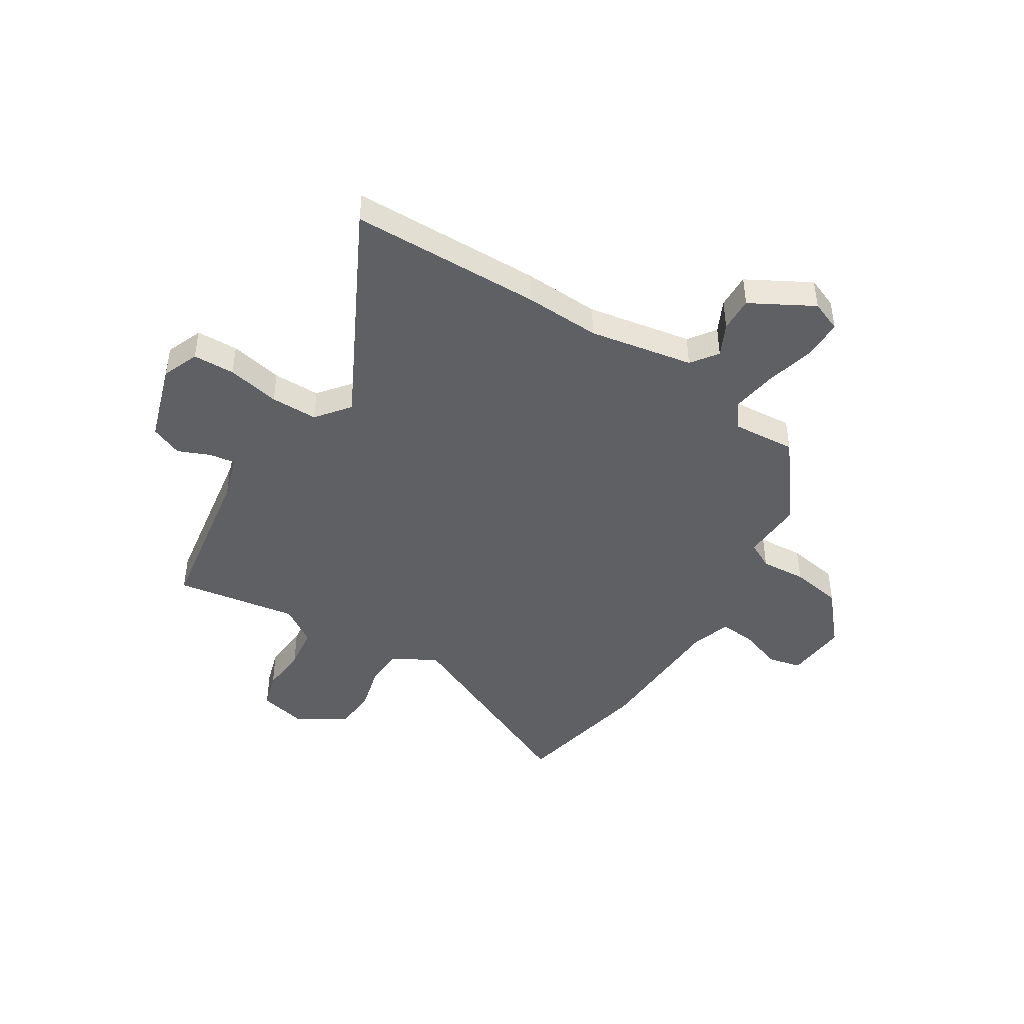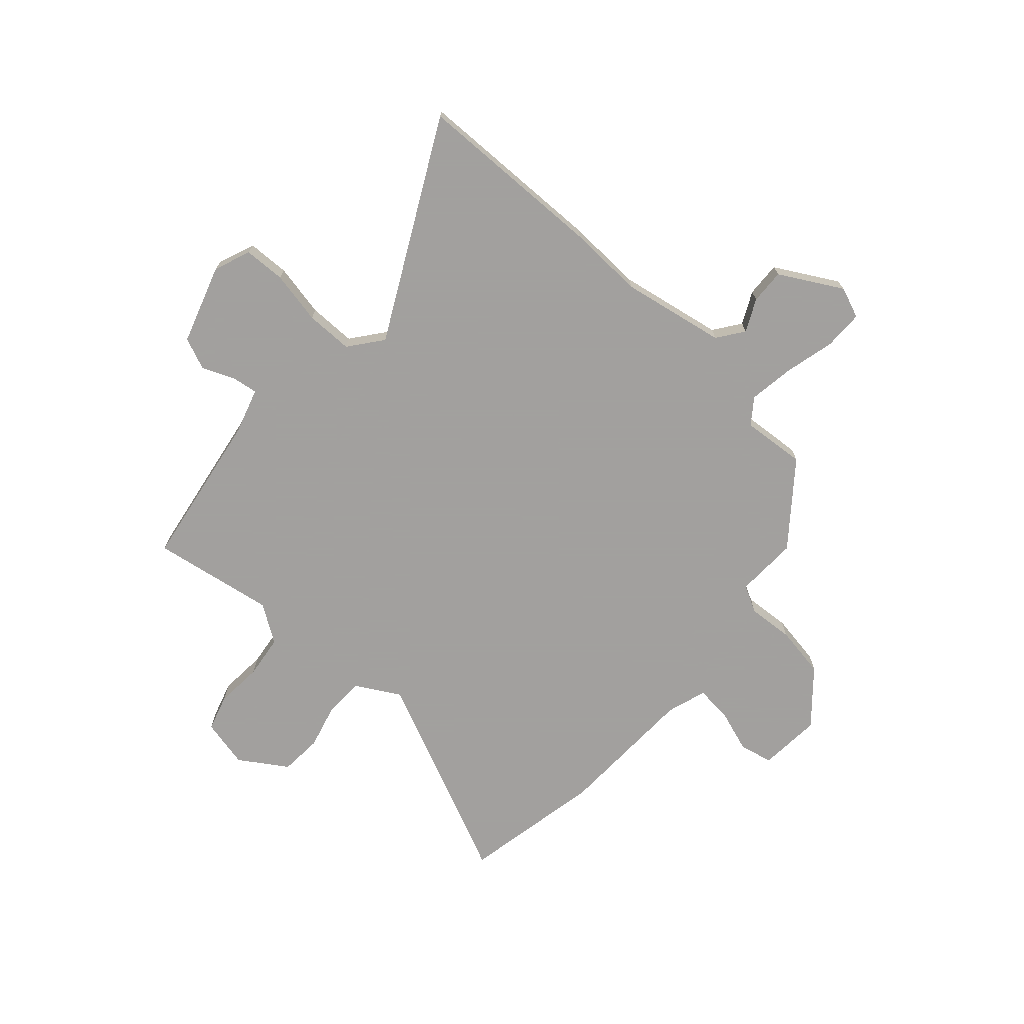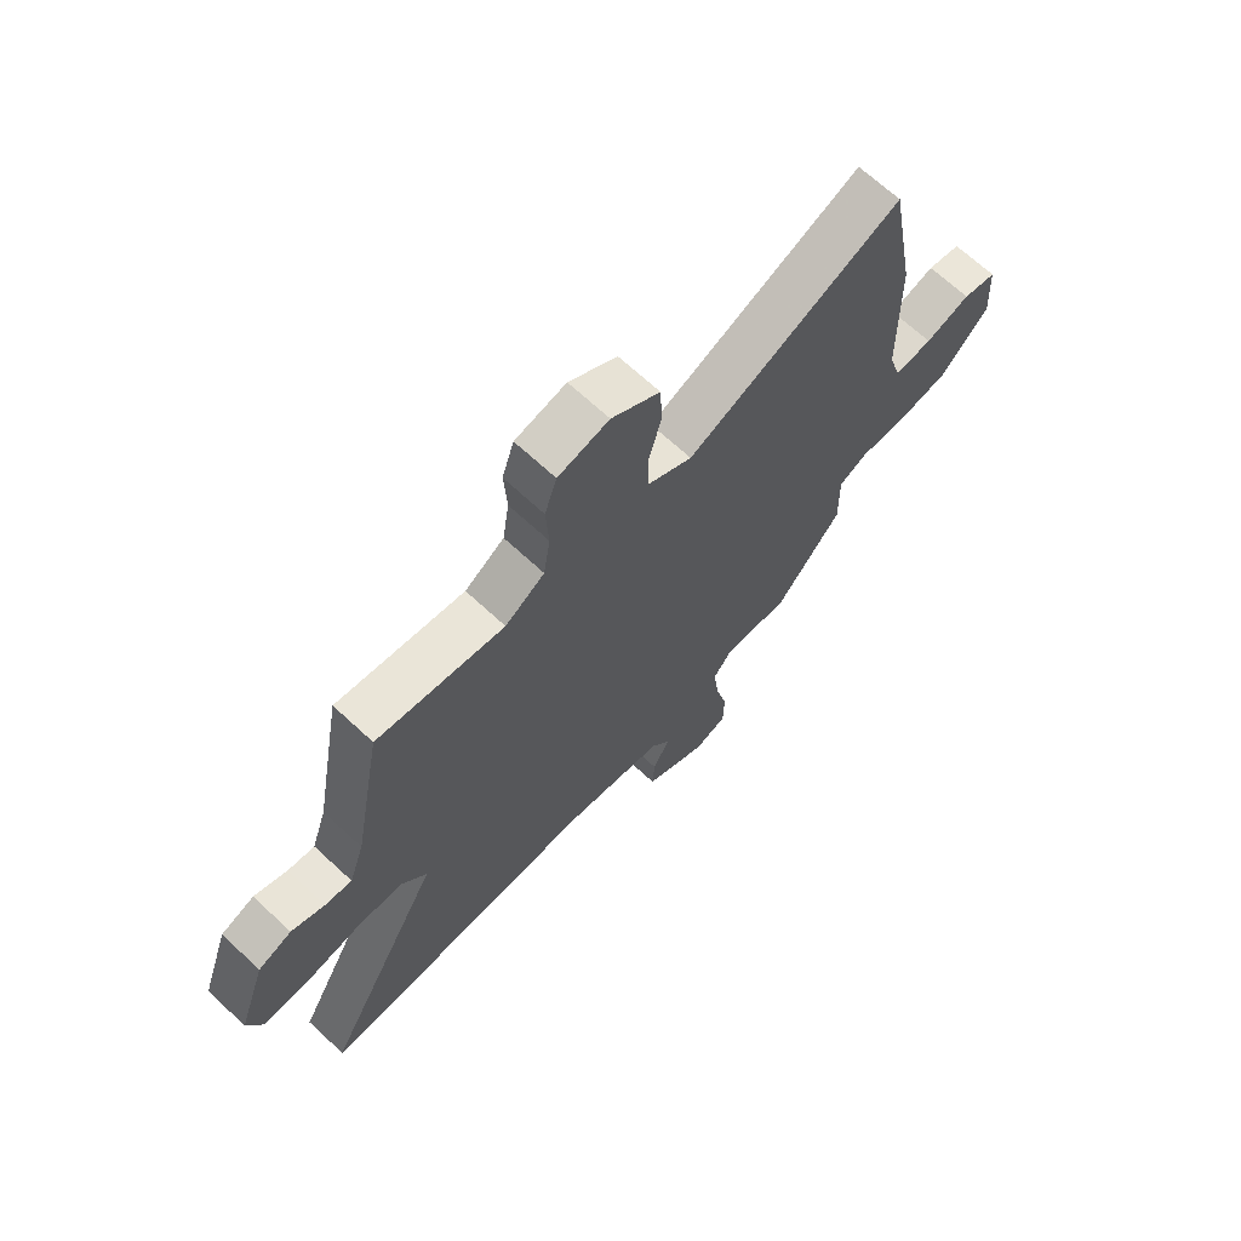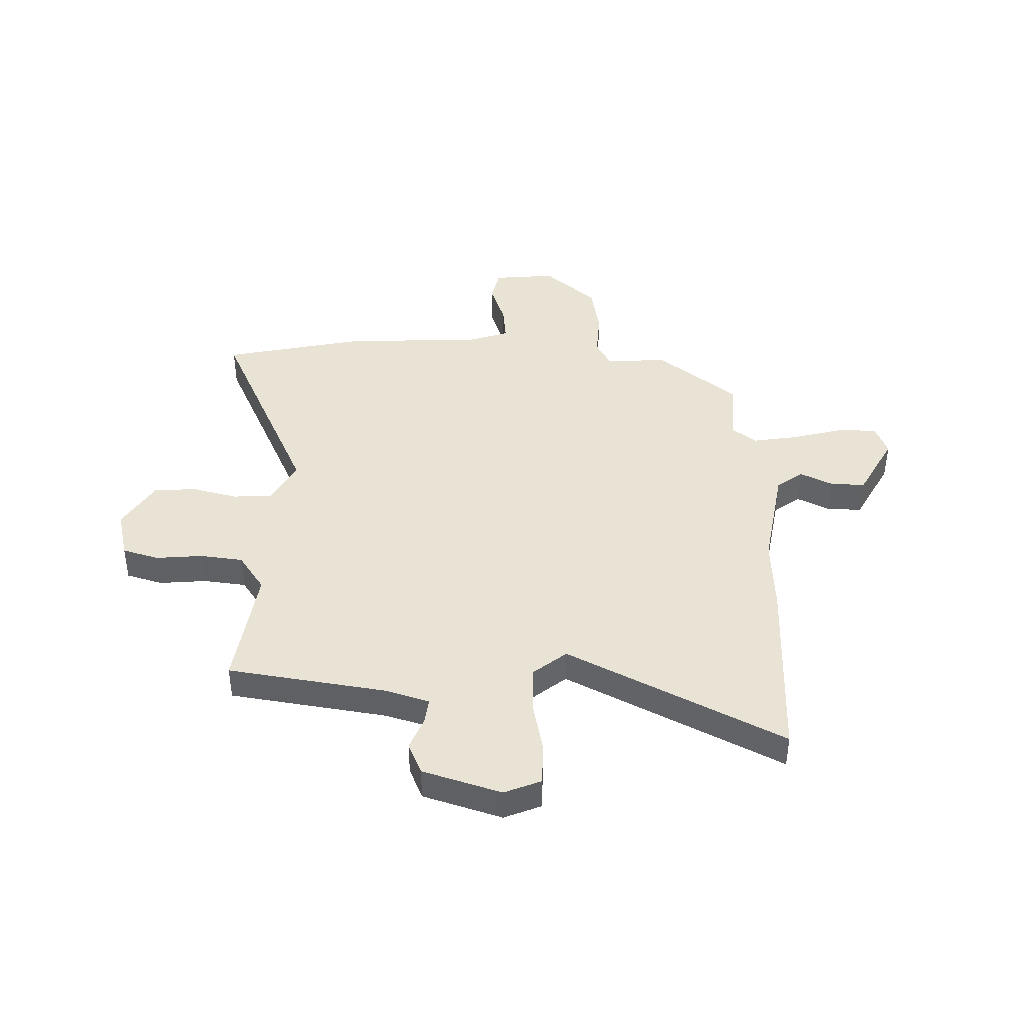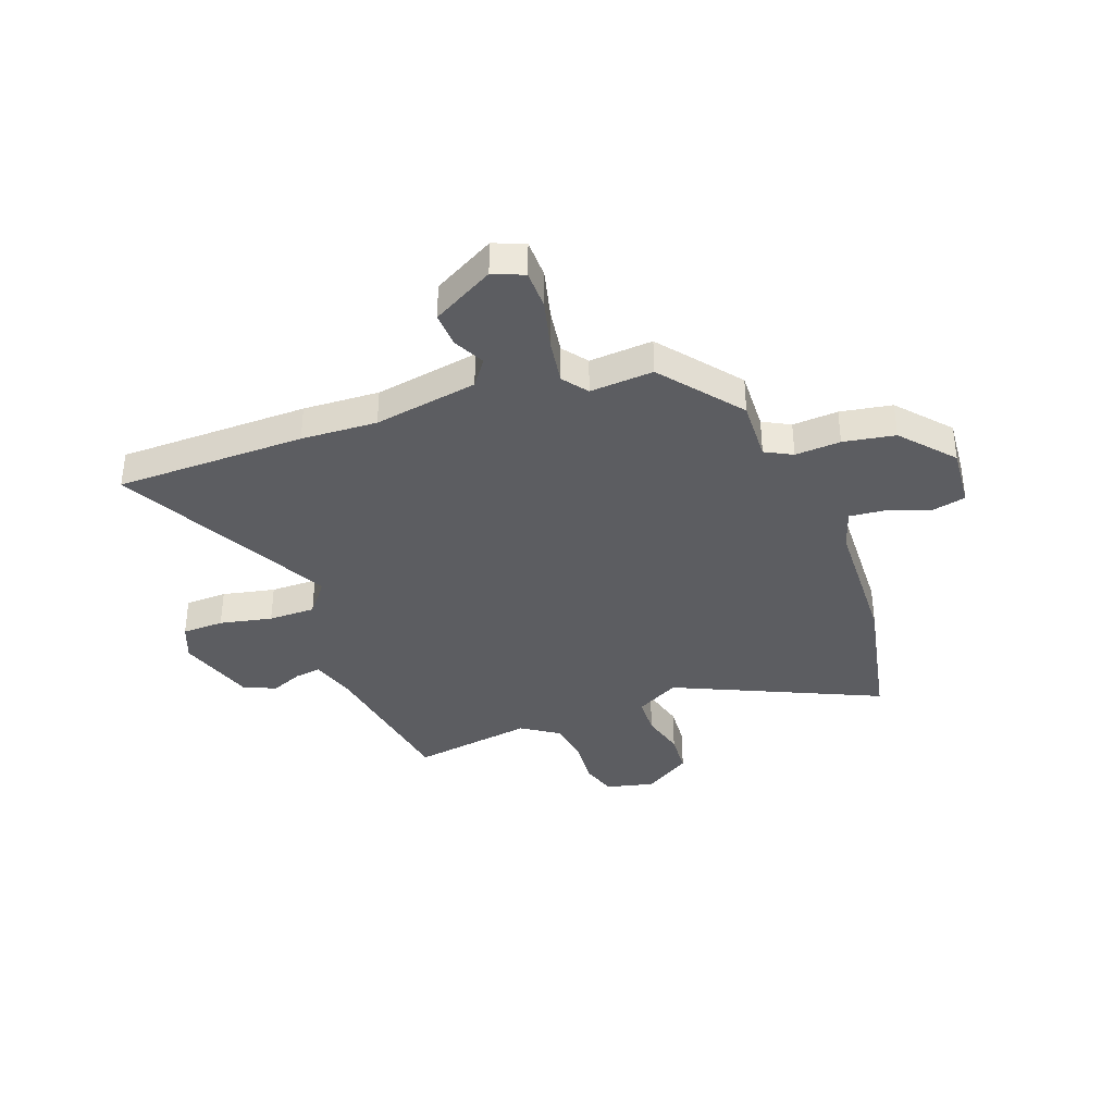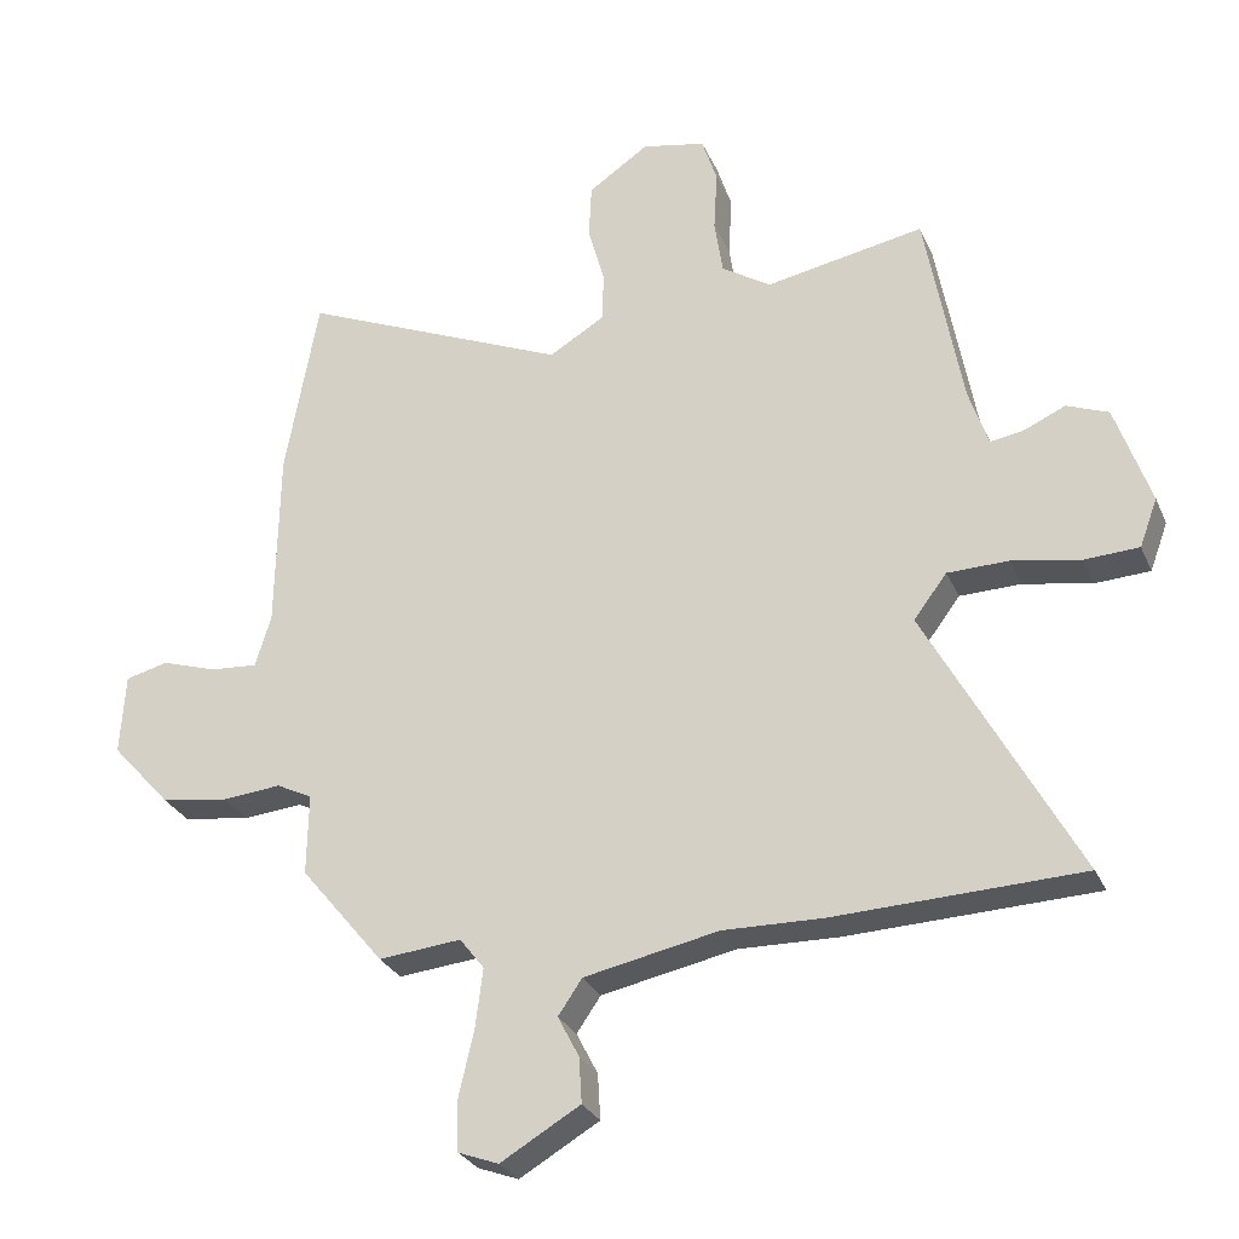
<metadata>
{"format":"obj","ext":"obj","renderer":"f3d","projection":"perspective","resolution":1024,"background":"white","views":[{"elev":-44.7,"azim":146.6,"up":"+Y"},{"elev":-71.9,"azim":137.0,"up":"+Y"},{"elev":68.2,"azim":132.9,"up":"+Z"},{"elev":42.3,"azim":89.6,"up":"+Y"},{"elev":-36.9,"azim":-161.2,"up":"+Y"},{"elev":-28.2,"azim":20.3,"up":"+Z"}]}
</metadata>
<code>
v -0.525 0.07 0.362
v -0.477 0.07 0.629
v -0.085 0.07 0.462
v -0.003 0.07 0.511
v -0.002 0.07 0.585
v -0.026 0.07 0.67
v -0.022 0.07 0.75
v 0.066 0.07 0.81
v 0.159 0.07 0.791
v 0.181 0.07 0.723
v 0.176 0.07 0.634
v 0.188 0.07 0.553
v 0.26 0.07 0.507
v 0.491 0.07 0.55
v 0.522 0.07 0.38
v 0.545 0.07 0.253
v 0.573 0.07 0.169
v 0.622 0.07 0.177
v 0.682 0.07 0.204
v 0.743 0.07 0.18
v 0.794 0.07 0.032
v 0.768 0.07 -0.038
v 0.689 0.07 -0.042
v 0.589 0.07 -0.024
v 0.5 0.07 -0.026
v 0.452 0.07 -0.09
v 0.671 0.07 -0.493
v 0.311 0.07 -0.507
v 0.167 0.07 -0.504
v -0.029 0.07 -0.544
v -0.064 0.07 -0.595
v -0.033 0.07 -0.655
v -0.029 0.07 -0.721
v -0.145 0.07 -0.789
v -0.204 0.07 -0.767
v -0.206 0.07 -0.692
v -0.184 0.07 -0.596
v -0.173 0.07 -0.51
v -0.209 0.07 -0.464
v -0.329 0.07 -0.476
v -0.451 0.07 -0.328
v -0.449 0.07 -0.21
v -0.501 0.07 -0.184
v -0.587 0.07 -0.192
v -0.685 0.07 -0.178
v -0.772 0.07 -0.082
v -0.765 0.07 0.036
v -0.703 0.07 0.052
v -0.621 0.07 0.026
v -0.552 0.07 0.021
v -0.529 0.07 0.097
v -0.525 0 0.362
v -0.477 0 0.629
v -0.085 0 0.462
v -0.003 0 0.511
v -0.002 0 0.585
v -0.026 0 0.67
v -0.022 0 0.75
v 0.066 0 0.81
v 0.159 0 0.791
v 0.181 0 0.723
v 0.176 0 0.634
v 0.188 0 0.553
v 0.26 0 0.507
v 0.491 0 0.55
v 0.522 0 0.38
v 0.545 0 0.253
v 0.573 0 0.169
v 0.622 0 0.177
v 0.682 0 0.204
v 0.743 0 0.18
v 0.794 0 0.032
v 0.768 0 -0.038
v 0.689 0 -0.042
v 0.589 0 -0.024
v 0.5 0 -0.026
v 0.452 0 -0.09
v 0.671 0 -0.493
v 0.311 0 -0.507
v 0.167 0 -0.504
v -0.029 0 -0.544
v -0.064 0 -0.595
v -0.033 0 -0.655
v -0.029 0 -0.721
v -0.145 0 -0.789
v -0.204 0 -0.767
v -0.206 0 -0.692
v -0.184 0 -0.596
v -0.173 0 -0.51
v -0.209 0 -0.464
v -0.329 0 -0.476
v -0.451 0 -0.328
v -0.449 0 -0.21
v -0.501 0 -0.184
v -0.587 0 -0.192
v -0.685 0 -0.178
v -0.772 0 -0.082
v -0.765 0 0.036
v -0.703 0 0.052
v -0.621 0 0.026
v -0.552 0 0.021
v -0.529 0 0.097
f 46 47 48 49
f 46 49 50
f 43 44 45 46
f 43 46 50
f 42 43 50 51
f 39 40 41 42
f 34 35 36 37
f 34 37 38
f 31 32 33 34
f 31 34 38
f 30 31 38 39
f 26 27 28 29
f 26 29 30 39
f 21 22 23 24
f 21 24 25
f 18 19 20 21
f 17 18 21 25
f 16 17 25 26
f 13 14 15 16
f 12 13 16 26
f 8 9 10 11
f 8 11 12
f 5 6 7 8
f 4 5 8 12
f 3 4 12 26
f 26 39 42 51
f 3 26 51
f 1 2 3 51
f 100 99 98 97
f 101 100 97
f 97 96 95 94
f 101 97 94
f 102 101 94 93
f 93 92 91 90
f 88 87 86 85
f 89 88 85
f 85 84 83 82
f 89 85 82
f 90 89 82 81
f 80 79 78 77
f 90 81 80 77
f 75 74 73 72
f 76 75 72
f 72 71 70 69
f 76 72 69 68
f 77 76 68 67
f 67 66 65 64
f 77 67 64 63
f 62 61 60 59
f 63 62 59
f 59 58 57 56
f 63 59 56 55
f 77 63 55 54
f 102 93 90 77
f 102 77 54
f 102 54 53 52
f 1 52 53 2
f 2 53 54 3
f 3 54 55 4
f 4 55 56 5
f 5 56 57 6
f 6 57 58 7
f 7 58 59 8
f 8 59 60 9
f 9 60 61 10
f 10 61 62 11
f 11 62 63 12
f 12 63 64 13
f 13 64 65 14
f 14 65 66 15
f 15 66 67 16
f 16 67 68 17
f 17 68 69 18
f 18 69 70 19
f 19 70 71 20
f 20 71 72 21
f 21 72 73 22
f 22 73 74 23
f 23 74 75 24
f 24 75 76 25
f 25 76 77 26
f 26 77 78 27
f 27 78 79 28
f 28 79 80 29
f 29 80 81 30
f 30 81 82 31
f 31 82 83 32
f 32 83 84 33
f 33 84 85 34
f 34 85 86 35
f 35 86 87 36
f 36 87 88 37
f 37 88 89 38
f 38 89 90 39
f 39 90 91 40
f 40 91 92 41
f 41 92 93 42
f 42 93 94 43
f 43 94 95 44
f 44 95 96 45
f 45 96 97 46
f 46 97 98 47
f 47 98 99 48
f 48 99 100 49
f 49 100 101 50
f 50 101 102 51
f 51 102 52 1

</code>
